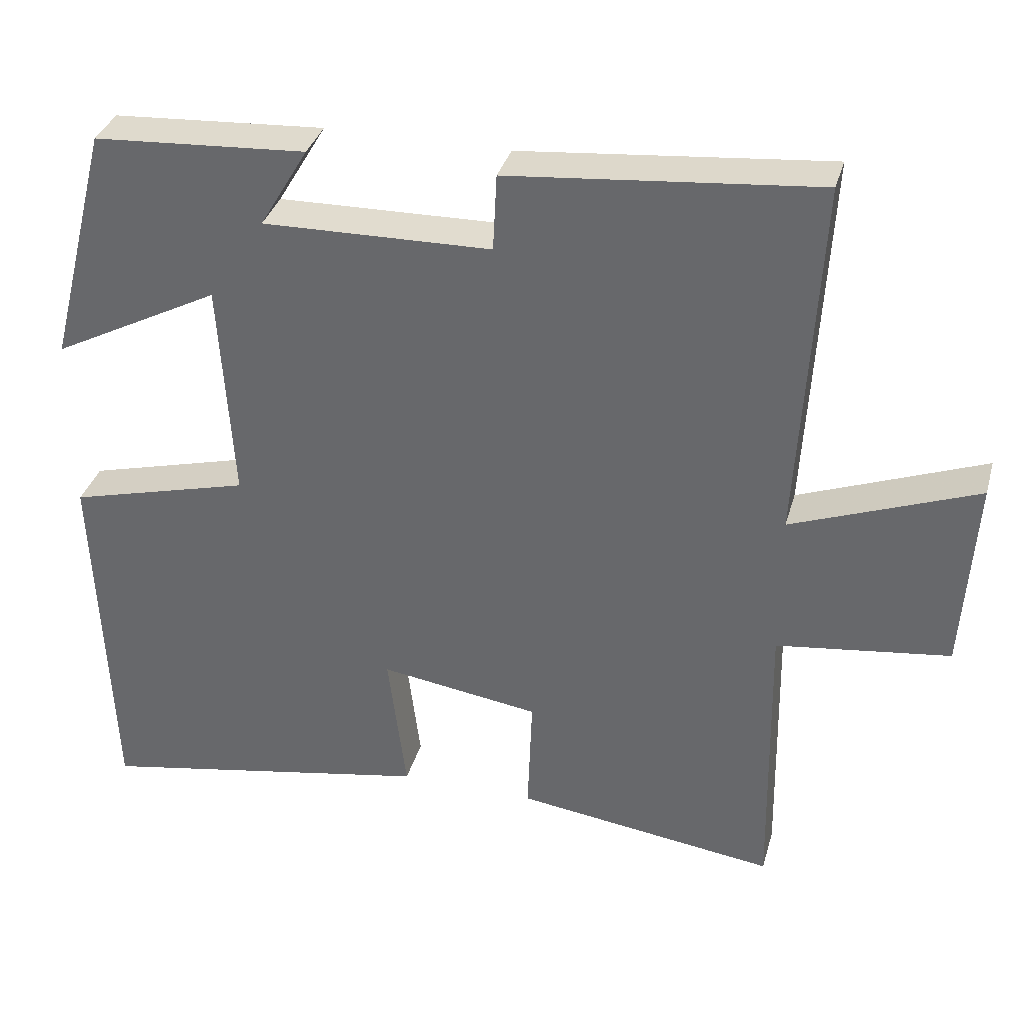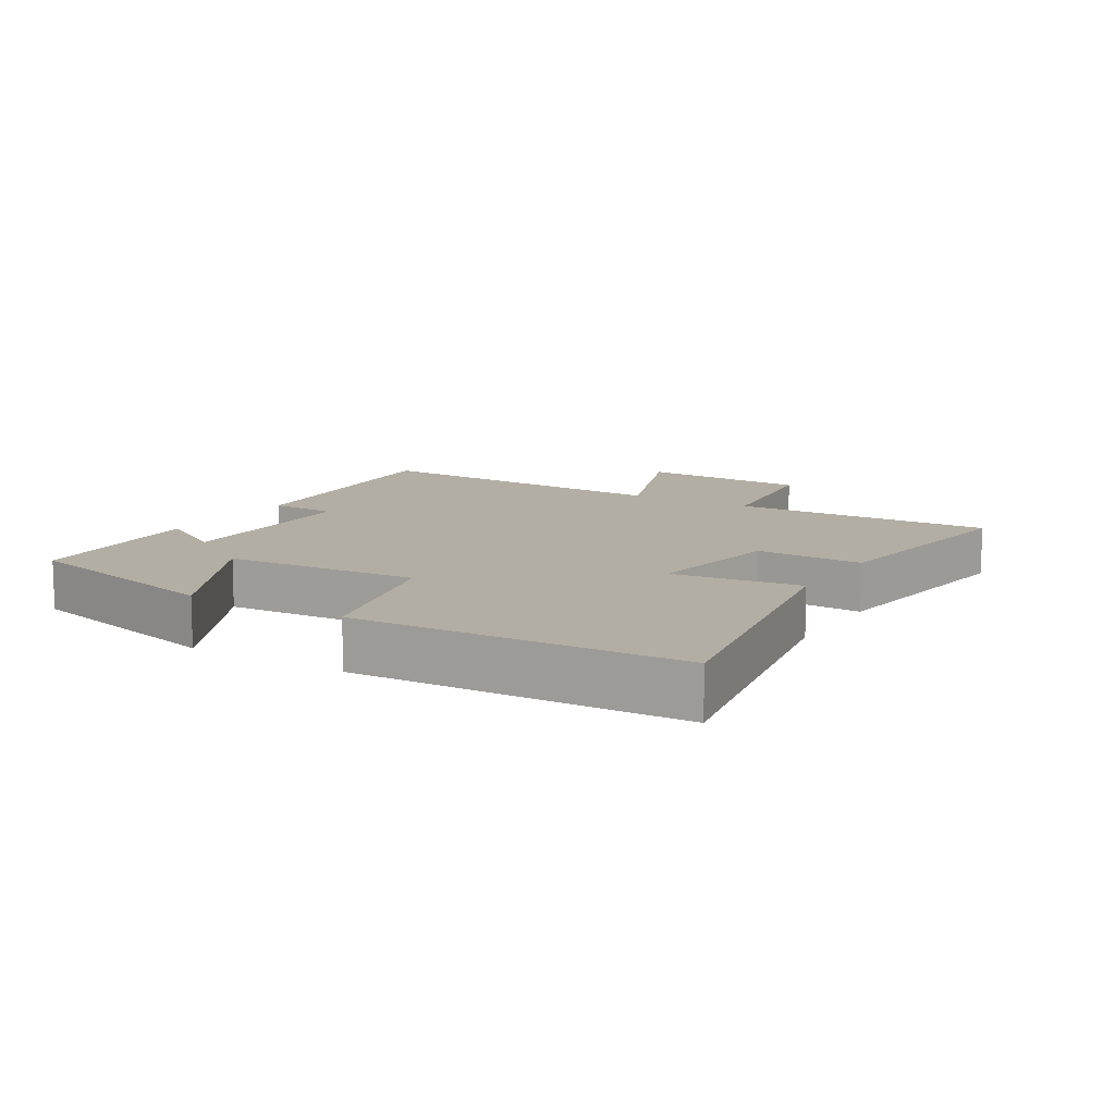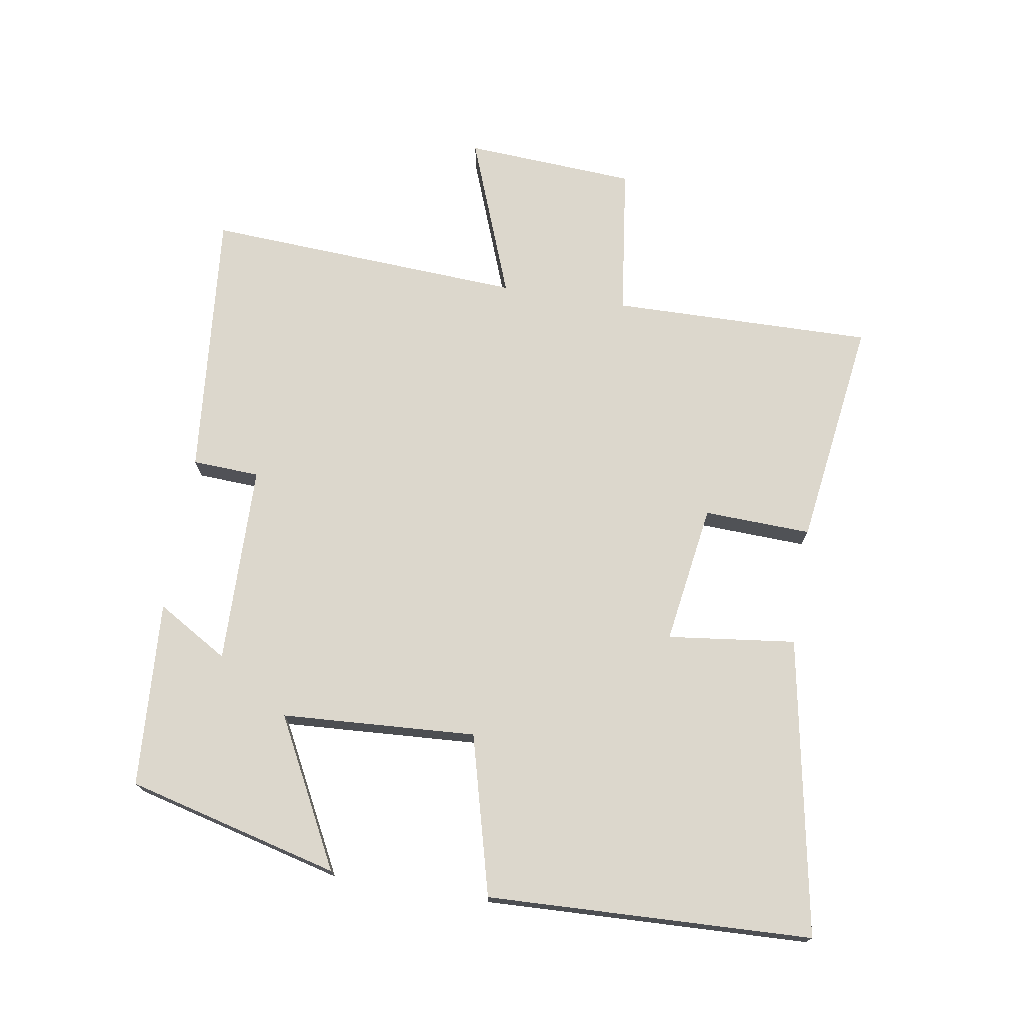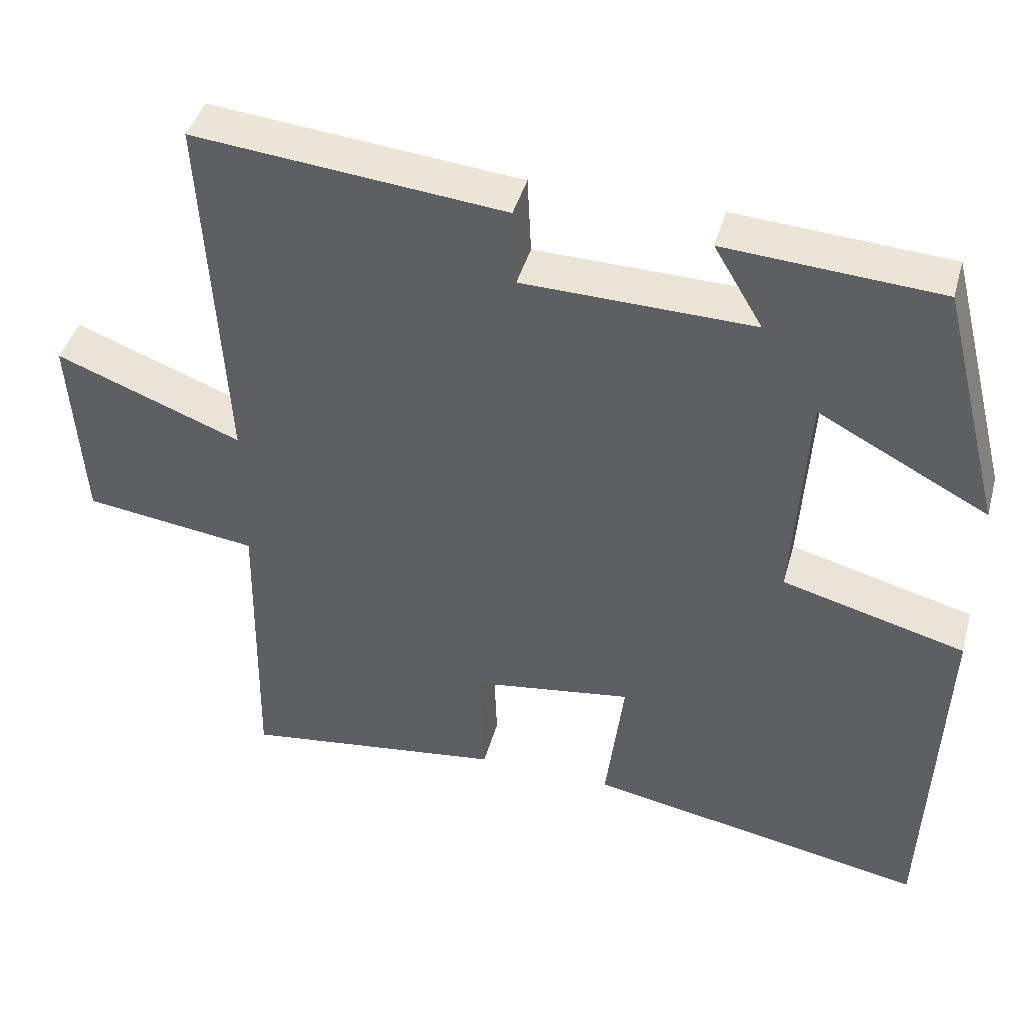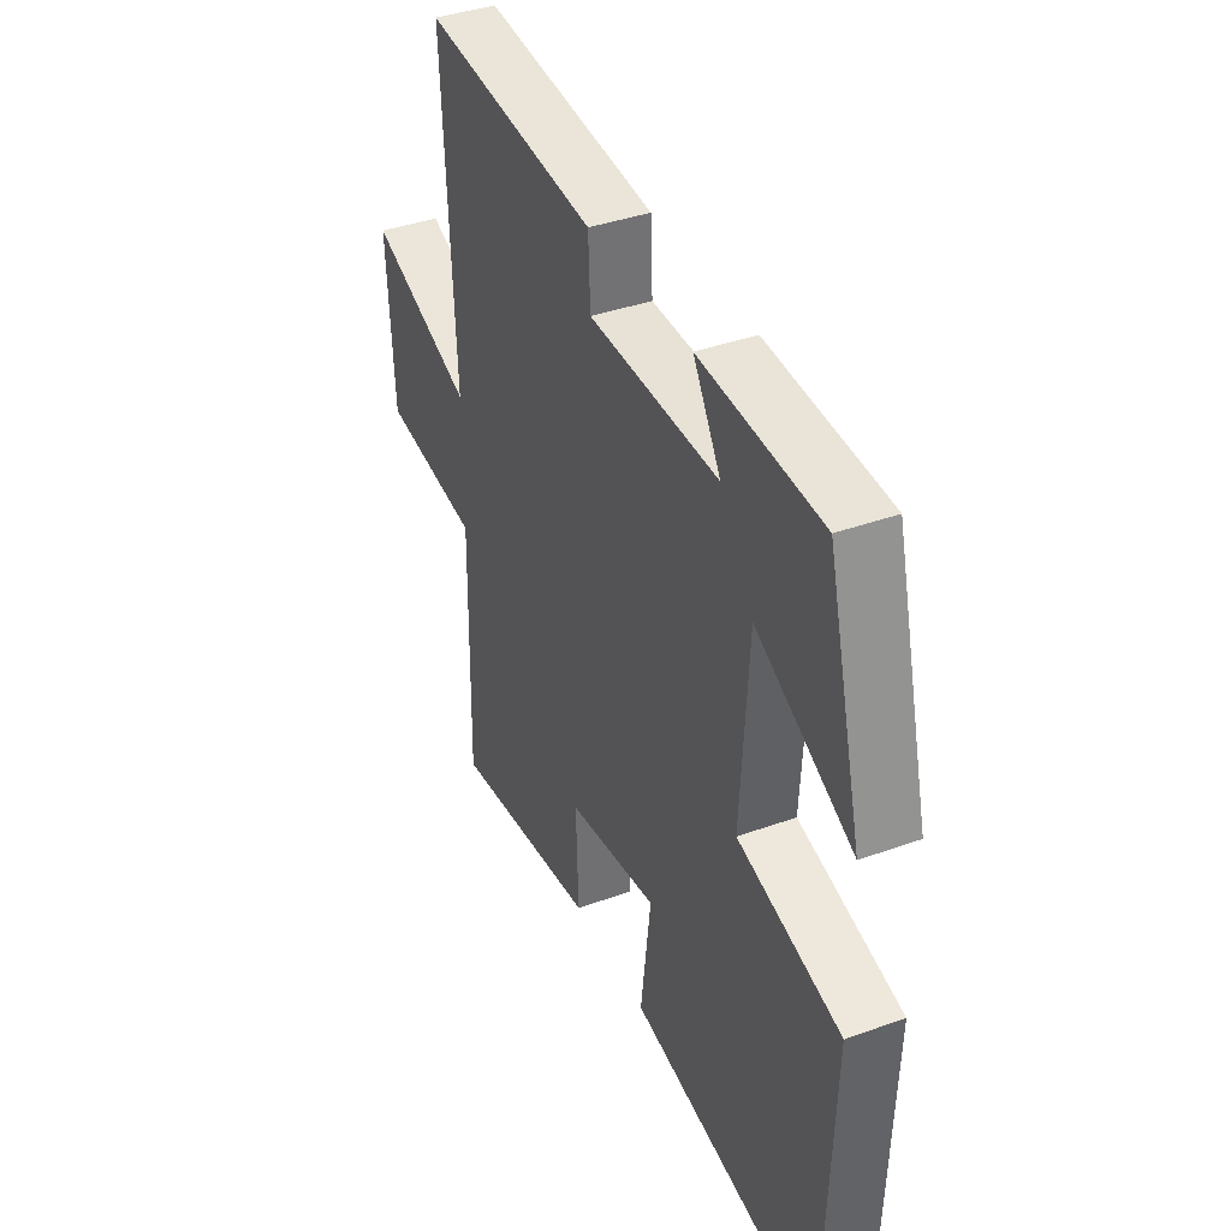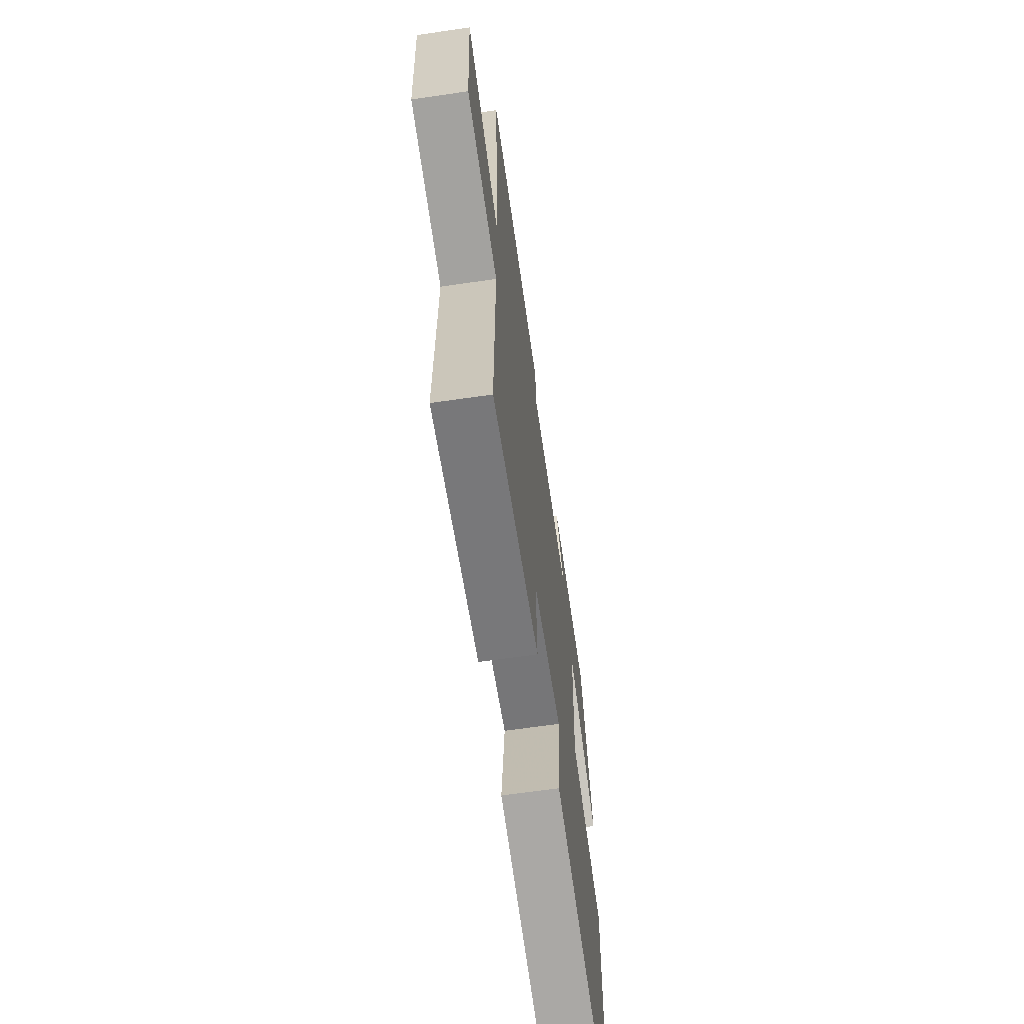
<metadata>
{"format":"obj","ext":"obj","renderer":"f3d","projection":"perspective","resolution":1024,"background":"white","views":[{"elev":34.8,"azim":-164.8,"up":"+Z"},{"elev":11.0,"azim":121.2,"up":"+Y"},{"elev":72.9,"azim":99.3,"up":"+Y"},{"elev":42.9,"azim":15.3,"up":"+Z"},{"elev":39.0,"azim":65.7,"up":"+Z"},{"elev":-65.2,"azim":-81.7,"up":"+Z"}]}
</metadata>
<code>
v 0.417 0.07 0.482
v 0.5 0.07 0.157
v 0.274 0.07 0.275
v 0.256 0.07 -0.023
v 0.5 0.07 -0.087
v 0.481 0.07 -0.583
v 0.027 0.07 -0.5
v 0.051 0.07 -0.304
v -0.163 0.07 -0.336
v -0.157 0.07 -0.5
v -0.507 0.07 -0.548
v -0.5 0.07 -0.148
v -0.732 0.07 -0.118
v -0.748 0.07 0.144
v -0.5 0.07 0.05
v -0.527 0.07 0.539
v -0.114 0.07 0.5
v -0.109 0.07 0.397
v 0.197 0.07 0.391
v 0.132 0.07 0.5
v 0.417 0 0.482
v 0.5 0 0.157
v 0.274 0 0.275
v 0.256 0 -0.023
v 0.5 0 -0.087
v 0.481 0 -0.583
v 0.027 0 -0.5
v 0.051 0 -0.304
v -0.163 0 -0.336
v -0.157 0 -0.5
v -0.507 0 -0.548
v -0.5 0 -0.148
v -0.732 0 -0.118
v -0.748 0 0.144
v -0.5 0 0.05
v -0.527 0 0.539
v -0.114 0 0.5
v -0.109 0 0.397
v 0.197 0 0.391
v 0.132 0 0.5
f 19 20 1 2
f 15 16 17 18
f 15 18 19
f 12 13 14 15
f 12 15 19
f 9 10 11 12
f 8 9 12 19
f 4 5 6 7
f 3 4 7 8
f 19 2 3
f 3 8 19
f 22 21 40 39
f 38 37 36 35
f 39 38 35
f 35 34 33 32
f 39 35 32
f 32 31 30 29
f 39 32 29 28
f 27 26 25 24
f 28 27 24 23
f 23 22 39
f 39 28 23
f 1 21 22 2
f 2 22 23 3
f 3 23 24 4
f 4 24 25 5
f 5 25 26 6
f 6 26 27 7
f 7 27 28 8
f 8 28 29 9
f 9 29 30 10
f 10 30 31 11
f 11 31 32 12
f 12 32 33 13
f 13 33 34 14
f 14 34 35 15
f 15 35 36 16
f 16 36 37 17
f 17 37 38 18
f 18 38 39 19
f 19 39 40 20
f 20 40 21 1

</code>
